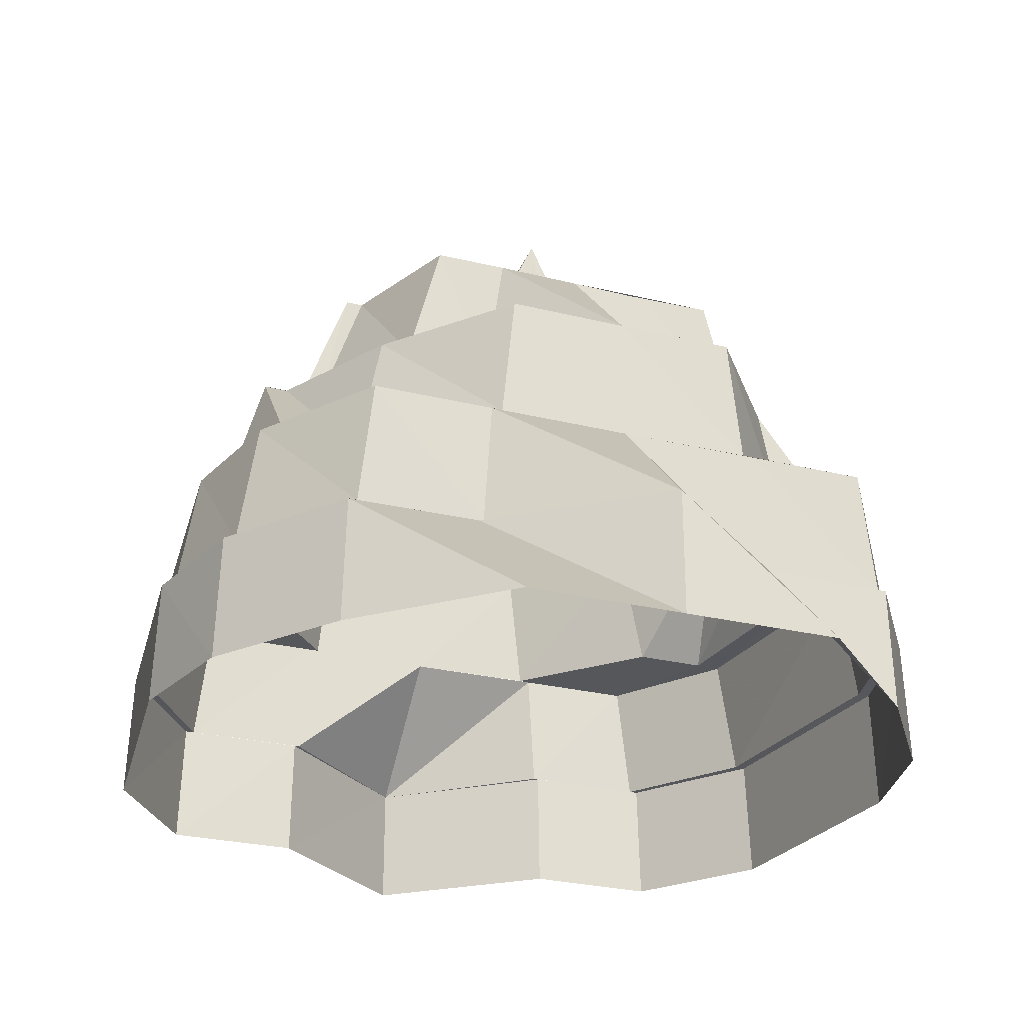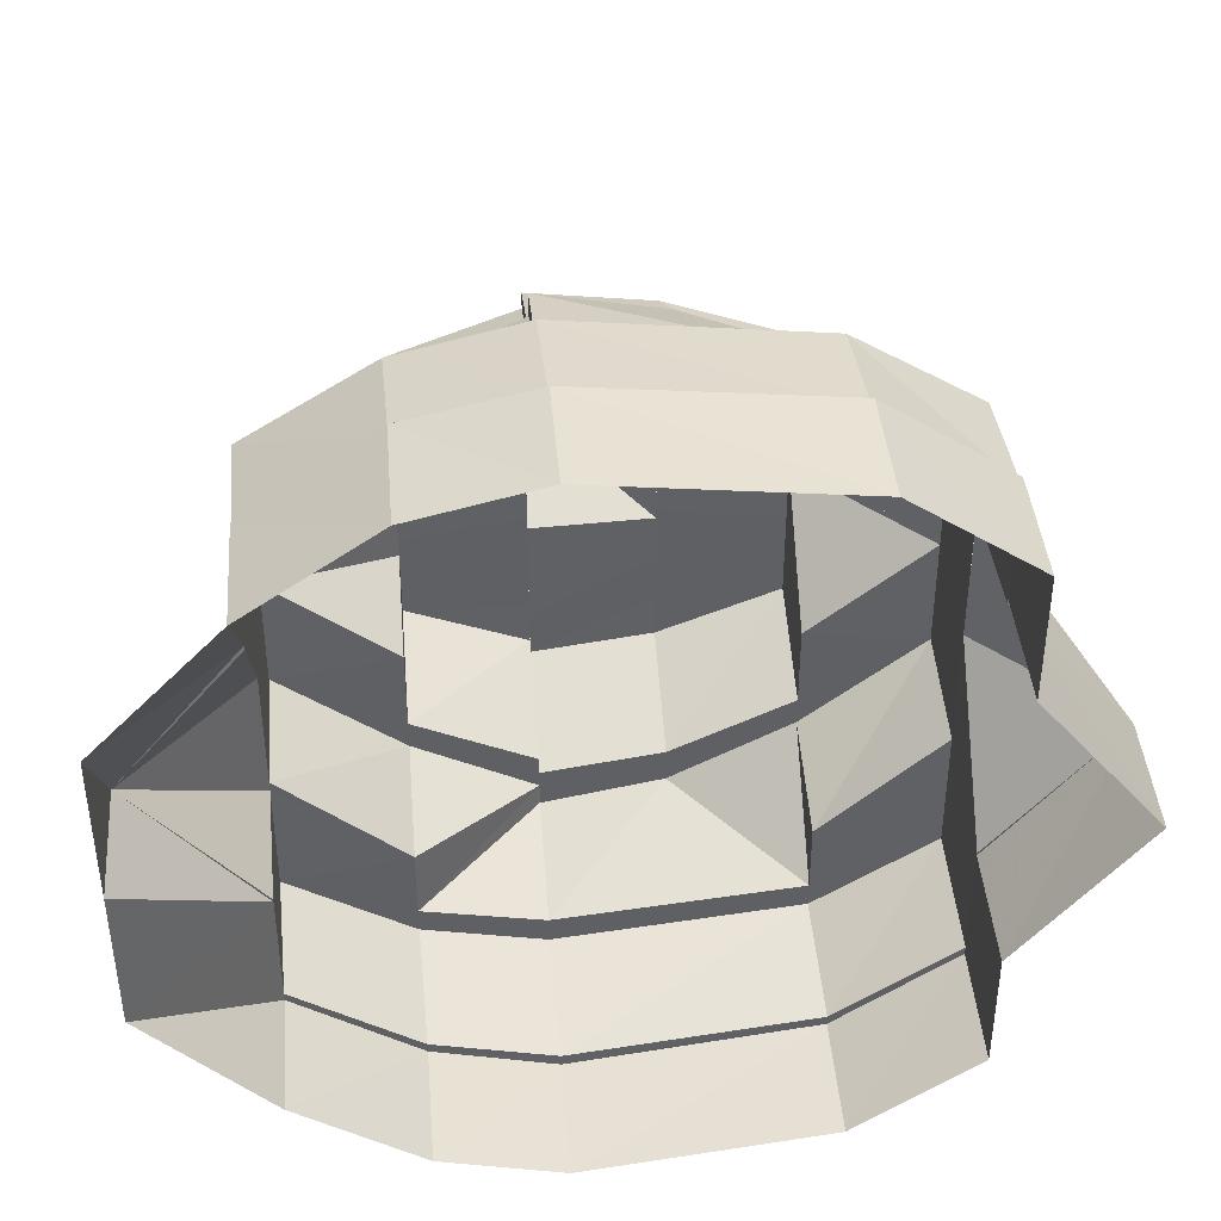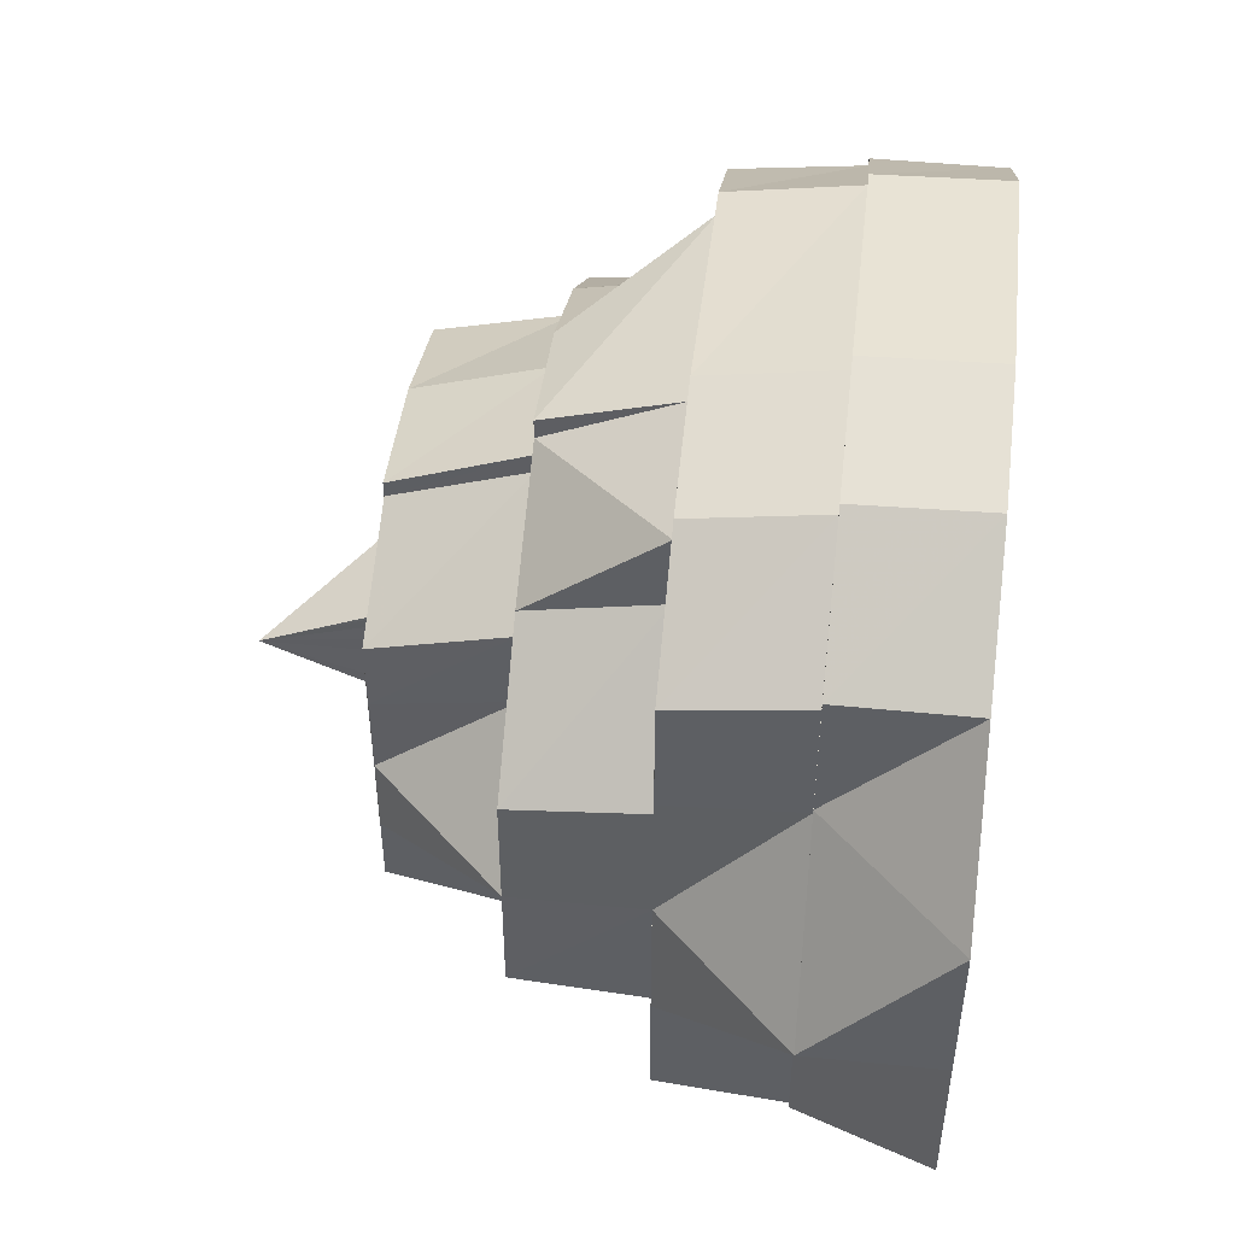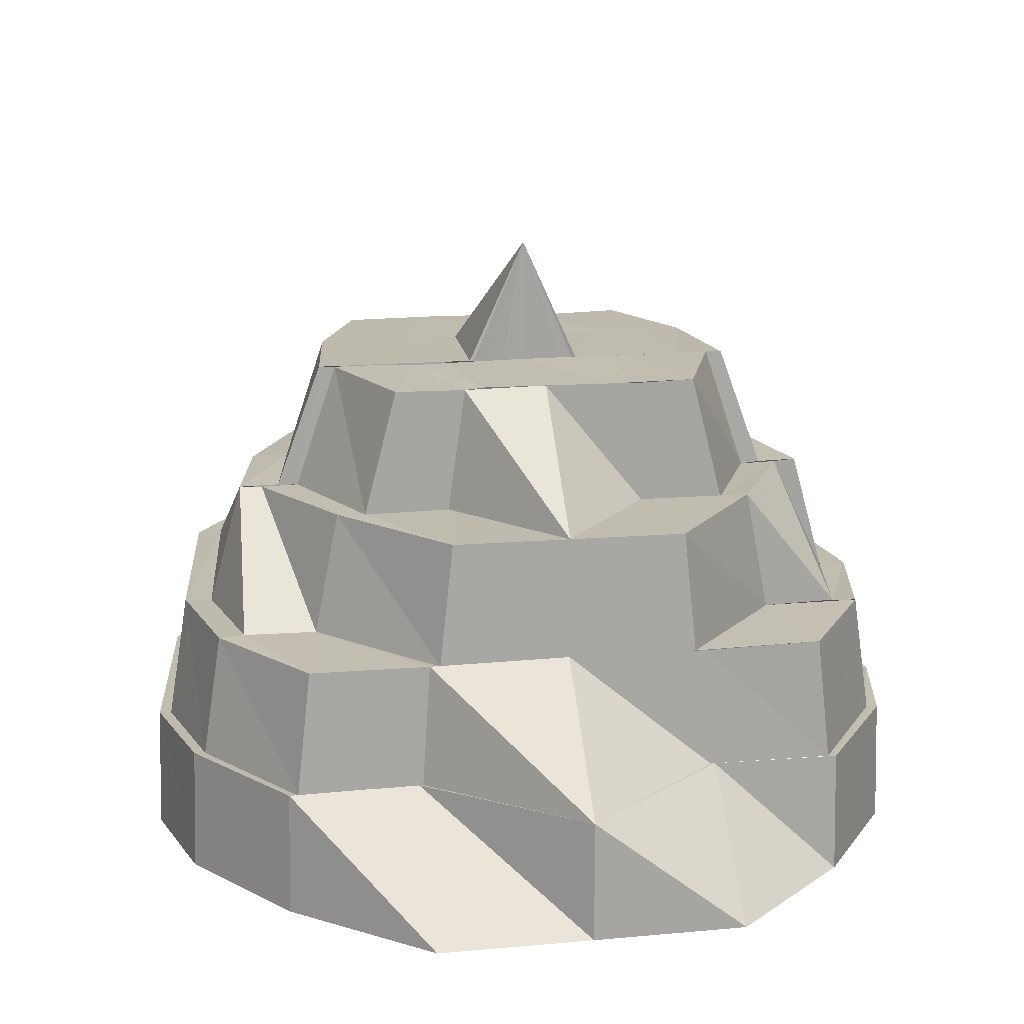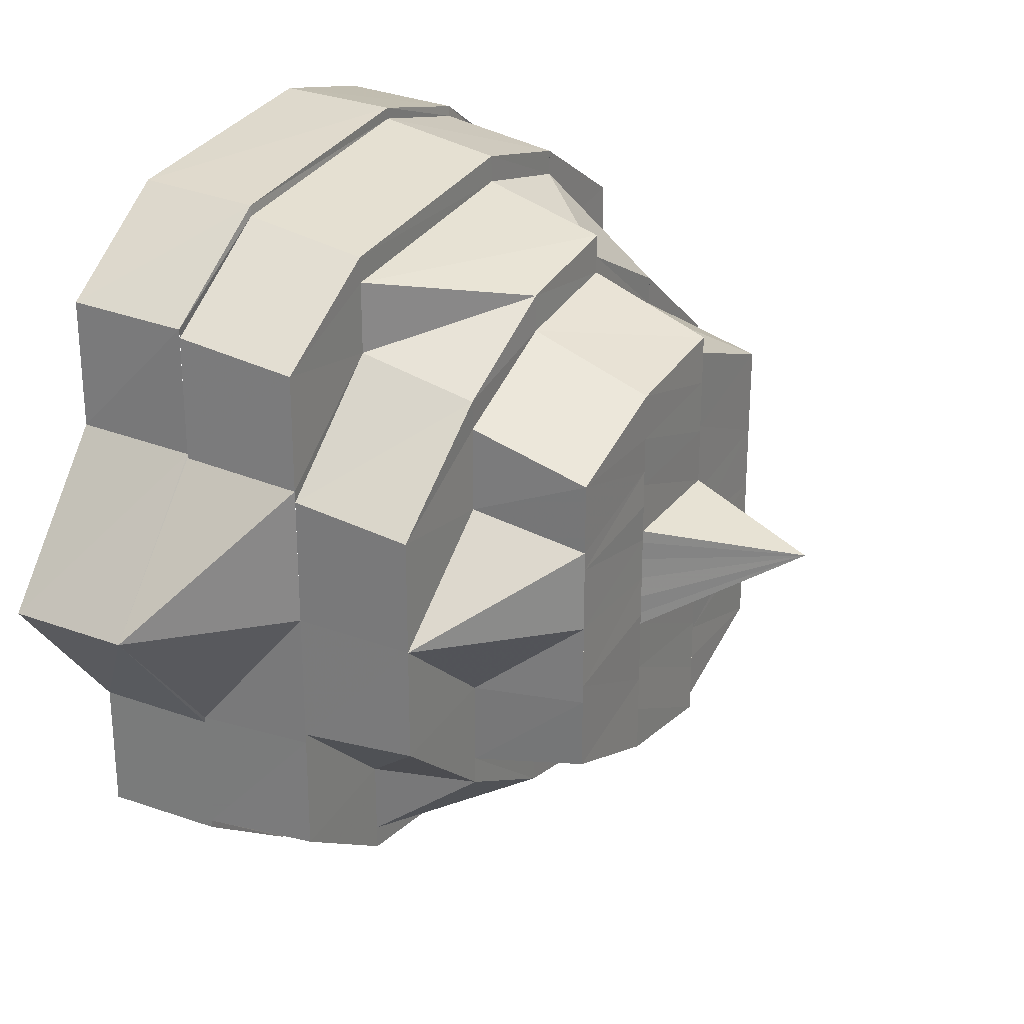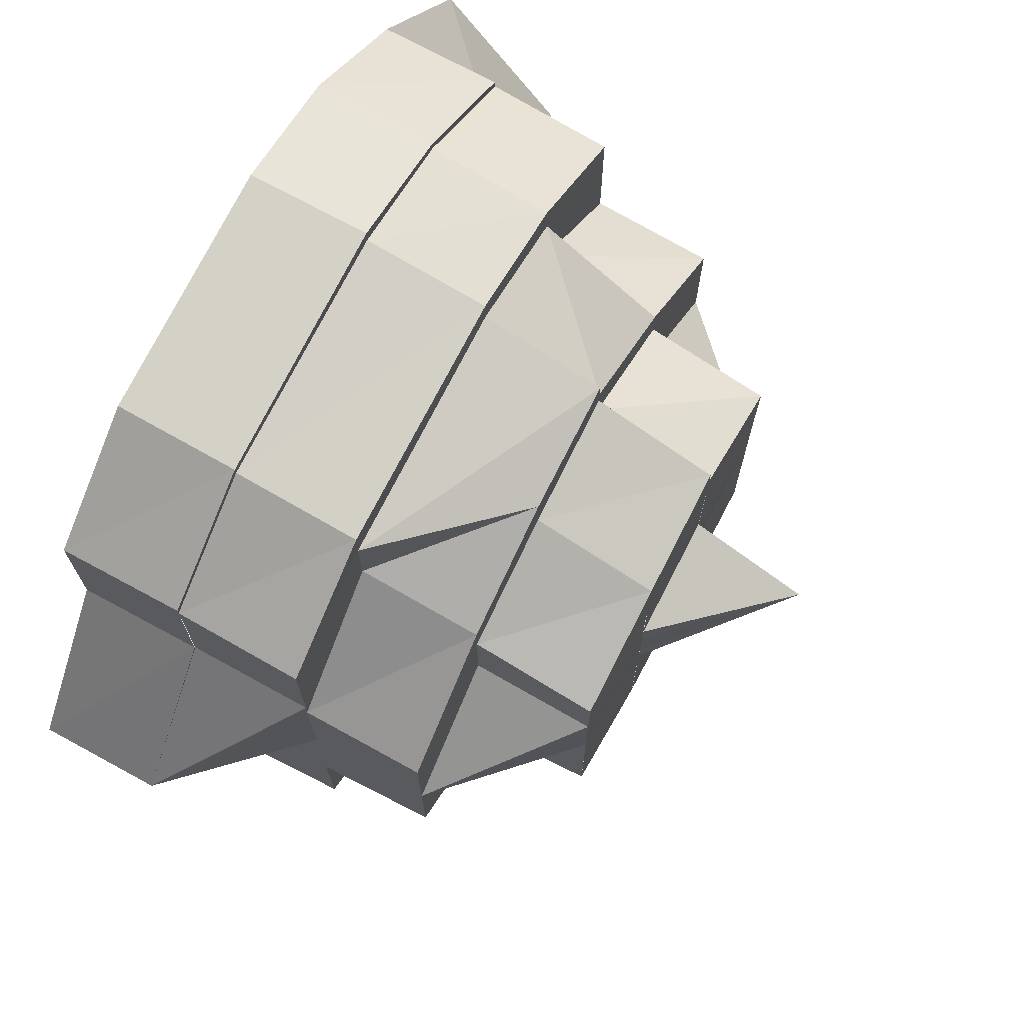
<metadata>
{"format":"obj","ext":"obj","renderer":"f3d","projection":"perspective","resolution":1024,"background":"white","views":[{"elev":-27.2,"azim":-111.0,"up":"+Y"},{"elev":41.8,"azim":-5.2,"up":"+Z"},{"elev":49.2,"azim":-83.6,"up":"+Z"},{"elev":16.4,"azim":-100.5,"up":"+Y"},{"elev":26.6,"azim":119.9,"up":"+Z"},{"elev":72.1,"azim":118.3,"up":"+Z"}]}
</metadata>
<code>
o 981
v 2176 1876 7.847
v 2176 1876 7.844
v 2176 1876 7.847
v 2176 1876 7.843
v 2176 1876 7.846
v 2176 1876 7.836
v 2176 1876 7.844
v 2176 1876 7.844
v 2176 1876 7.844
v 2176 1876 7.843
v 2176 1876 7.837
v 2176 1876 7.837
v 2176 1876 7.836
v 2176 1876 7.827
v 2176 1876 7.827
v 2176 1876 7.814
v 2176 1876 7.844
v 2176 1876 7.837
v 2176 1876 7.847
v 2176 1876 7.844
v 2176 1876 7.837
v 2176 1876 7.827
v 2176 1876 7.814
v 2176 1876 7.802
v 2176 1876 7.802
v 2176 1876 7.814
v 2176 1876 7.837
v 2176 1876 7.837
v 2176 1876 7.827
v 2176 1876 7.827
v 2176 1876 7.814
v 2176 1876 7.814
v 2176 1876 7.826
v 2176 1876 7.802
v 2176 1876 7.814
v 2176 1876 7.802
v 2176 1876 7.802
v 2176 1876 7.792
v 2176 1876 7.792
v 2176 1876 7.786
v 2176 1876 7.793
v 2176 1876 7.785
v 2176 1876 7.792
v 2176 1876 7.783
v 2176 1876 7.785
v 2176 1876 7.785
v 2176 1876 7.782
v 2176 1876 7.786
v 2176 1876 7.782
v 2176 1876 7.782
v 2176 1876 7.785
v 2176 1876 7.793
v 2176 1876 7.785
v 2176 1876 7.785
v 2176 1876 7.792
v 2176 1876 7.792
v 2176 1876 7.792
v 2176 1876 7.802
v 2176 1876 7.847
v 2176 1876 7.844
v 2176 1876 7.846
v 2176 1876 7.837
v 2176 1876 7.843
v 2176 1876 7.844
v 2176 1876 7.843
v 2176 1876 7.835
v 2176 1876 7.842
v 2176 1876 7.844
v 2176 1876 7.842
v 2176 1876 7.837
v 2176 1876 7.836
v 2176 1876 7.836
v 2176 1876 7.835
v 2176 1876 7.826
v 2176 1876 7.826
v 2176 1876 7.835
v 2176 1876 7.826
v 2176 1876 7.835
v 2176 1876 7.825
v 2176 1876 7.834
v 2176 1876 7.836
v 2176 1876 7.843
v 2176 1876 7.846
v 2176 1876 7.842
v 2176 1876 7.814
v 2176 1876 7.803
v 2176 1876 7.803
v 2176 1876 7.814
v 2176 1876 7.795
v 2176 1876 7.804
v 2176 1876 7.843
v 2176 1876 7.844
v 2176 1876 7.836
v 2176 1876 7.842
v 2176 1876 7.804
v 2176 1876 7.805
v 2176 1876 7.799
v 2176 1876 7.806
v 2176 1876 7.797
v 2176 1876 7.805
v 2176 1876 7.814
v 2176 1876 7.792
v 2176 1876 7.795
v 2176 1876 7.825
v 2176 1876 7.824
v 2176 1876 7.814
v 2176 1876 7.834
v 2176 1876 7.832
v 2176 1876 7.835
v 2176 1876 7.842
v 2176 1876 7.794
v 2176 1876 7.803
v 2176 1876 7.844
v 2176 1876 7.84
v 2176 1876 7.832
v 2176 1876 7.842
v 2176 1876 7.842
v 2176 1876 7.837
v 2176 1876 7.83
v 2176 1876 7.842
v 2176 1876 7.839
v 2176 1876 7.834
v 2176 1876 7.84
v 2176 1876 7.835
v 2176 1876 7.826
v 2176 1876 7.834
v 2176 1876 7.842
v 2176 1876 7.839
v 2176 1876 7.837
v 2176 1876 7.839
v 2176 1876 7.836
v 2176 1876 7.837
v 2176 1876 7.832
v 2176 1876 7.834
v 2176 1876 7.825
v 2176 1876 7.824
v 2176 1876 7.831
v 2176 1876 7.836
v 2176 1876 7.832
v 2176 1876 7.827
v 2176 1876 7.824
v 2176 1876 7.821
v 2176 1876 7.82
v 2176 1876 7.818
v 2176 1876 7.823
v 2176 1876 7.814
v 2176 1876 7.814
v 2176 1876 7.808
v 2176 1876 7.824
v 2176 1876 7.832
v 2176 1876 7.814
v 2176 1876 7.806
v 2176 1876 7.811
v 2176 1876 7.809
v 2176 1876 7.808
v 2176 1876 7.805
v 2176 1876 7.802
v 2176 1876 7.808
v 2176 1876 7.799
v 2176 1876 7.802
v 2176 1876 7.802
v 2176 1876 7.798
v 2176 1876 7.799
v 2176 1876 7.795
v 2176 1876 7.797
v 2176 1876 7.797
v 2176 1876 7.795
v 2176 1876 7.804
v 2176 1876 7.793
v 2176 1876 7.797
v 2176 1876 7.792
v 2176 1876 7.797
v 2176 1876 7.805
v 2176 1876 7.814
v 2176 1876 7.806
v 2176 1876 7.802
v 2176 1876 7.801
v 2176 1876 7.806
v 2176 1876 7.798
v 2176 1876 7.805
v 2176 1876 7.81
v 2176 1876 7.81
v 2176 1876 7.81
v 2176 1876 7.814
v 2176 1876 7.819
v 2176 1876 7.819
v 2176 1876 7.793
v 2176 1876 7.797
v 2176 1876 7.818
v 2176 1876 7.814
v 2176 1876 7.811
v 2176 1876 7.816
v 2176 1876 7.813
v 2176 1876 7.813
v 2176 1876 7.811
v 2176 1876 7.81
v 2176 1876 7.81
v 2176 1876 7.814
v 2176 1876 7.819
v 2176 1876 7.819
v 2176 1876 7.818
v 2176 1876 7.816
v 2176 1876 7.814
v 2176 1876 7.819
v 2176 1876 7.823
v 2176 1876 7.824
v 2176 1876 7.827
v 2176 1876 7.828
v 2176 1876 7.831
v 2176 1876 7.832
v 2176 1876 7.827
v 2176 1876 7.824
v 2176 1876 7.83
v 2176 1876 7.83
v 2176 1876 7.823
v 2176 1876 7.832
v 2176 1876 7.834
v 2176 1876 7.825
v 2176 1876 7.836
v 2176 1876 7.832
v 2176 1876 7.837
v 2176 1876 7.832
v 2176 1876 7.824
v 2176 1876 7.814
v 2176 1876 7.823
v 2176 1876 7.814
v 2176 1876 7.821
v 2176 1876 7.805
v 2176 1876 7.806
v 2176 1876 7.797
v 2176 1876 7.82
v 2176 1876 7.827
v 2176 1876 7.821
v 2176 1876 7.821
v 2176 1876 7.818
v 2176 1876 7.814
v 2176 1876 7.814
v 2176 1876 7.808
v 2176 1876 7.809
v 2176 1876 7.811
v 2176 1876 7.805
v 2176 1876 7.799
v 2176 1876 7.802
v 2176 1876 7.795
v 2176 1876 7.793
v 2176 1876 7.79
v 2176 1876 7.792
v 2176 1876 7.797
v 2176 1876 7.789
v 2176 1876 7.795
v 2176 1876 7.794
v 2176 1876 7.787
v 2176 1876 7.785
v 2176 1876 7.805
v 2176 1876 7.797
v 2176 1876 7.814
v 2176 1876 7.804
v 2176 1876 7.787
v 2176 1876 7.785
v 2176 1876 7.787
v 2176 1876 7.783
v 2176 1876 7.786
v 2176 1876 7.793
v 2176 1876 7.787
v 2176 1876 7.786
v 2176 1876 7.787
v 2176 1876 7.789
v 2176 1876 7.792
v 2176 1876 7.794
v 2176 1876 7.793
v 2176 1876 7.794
v 2176 1876 7.804
v 2176 1876 7.795
v 2176 1876 7.793
v 2176 1876 7.803
v 2176 1876 7.794
v 2176 1876 7.803
v 2176 1876 7.787
v 2176 1876 7.785
v 2176 1876 7.786
v 2176 1876 7.785
v 2176 1876 7.792
v 2176 1876 7.787
v 2176 1876 7.783
v 2176 1876 7.782
v 2176 1876 7.794
v 2176 1876 7.786
v 2176 1876 7.785
v 2176 1876 7.792
v 2176 1876 7.793
v 2176 1876 7.803
v 2176 1876 7.803
v 2176 1876 7.814
v 2176 1876 7.814
v 2176 1876 7.802
v 2176 1876 7.826
v 2176 1876 7.826
v 2176 1876 7.834
v 2176 1876 7.825
v 2176 1876 7.824
v 2176 1876 7.83
v 2176 1876 7.823
v 2176 1876 7.827
v 2176 1876 7.814
v 2176 1876 7.826
v 2176 1876 7.802
v 2176 1876 7.814
v 2176 1876 7.803
v 2176 1876 7.804
v 2176 1876 7.795
v 2176 1876 7.805
v 2176 1876 7.825
v 2176 1876 7.834
v 2176 1876 7.824
v 2176 1876 7.827
v 2176 1876 7.823
v 2176 1876 7.821
v 2176 1876 7.802
v 2176 1876 7.806
v 2176 1876 7.808
f 1 2 3
f 4 3 5
f 6 7 4
f 8 1 7
f 5 9 10
f 2 11 9
f 10 12 13
f 11 14 12
f 12 14 15
f 14 16 15
f 17 11 18
f 19 2 17
f 20 1 19
f 21 8 20
f 22 16 23
f 23 24 25
f 16 24 26
f 27 8 28
f 29 27 28
f 30 27 29
f 31 30 29
f 32 30 31
f 31 29 33
f 34 32 35
f 36 32 37
f 38 36 37
f 39 36 38
f 40 38 41
f 42 39 43
f 44 45 40
f 46 39 45
f 47 46 42
f 48 49 44
f 50 46 49
f 51 50 47
f 52 53 48
f 54 50 53
f 55 54 51
f 56 54 57
f 58 56 57
f 24 56 58
f 59 60 61
f 60 62 63
f 64 59 65
f 66 65 67
f 67 61 68
f 68 63 69
f 70 64 71
f 69 72 73
f 73 74 75
f 72 74 76
f 77 71 78
f 33 71 77
f 79 78 80
f 81 82 78
f 82 83 84
f 85 33 77
f 31 33 85
f 86 31 85
f 87 88 86
f 89 86 90
f 83 91 92
f 91 93 94
f 95 85 96
f 97 96 98
f 99 95 100
f 100 85 101
f 102 103 99
f 101 104 105
f 85 104 106
f 105 107 108
f 109 110 107
f 111 112 103
f 110 113 114
f 107 114 115
f 113 116 117
f 114 92 117
f 115 114 118
f 114 117 118
f 115 118 119
f 118 120 121
f 119 118 122
f 117 94 123
f 116 124 123
f 124 125 126
f 123 76 126
f 127 123 128
f 123 126 129
f 130 123 129
f 130 129 131
f 132 126 133
f 131 129 134
f 133 135 136
f 122 131 137
f 137 138 139
f 140 122 137
f 119 122 140
f 140 137 141
f 142 119 140
f 143 140 141
f 143 141 144
f 145 119 142
f 146 143 144
f 147 145 142
f 147 143 146
f 106 145 147
f 148 106 147
f 149 150 145
f 151 149 145
f 152 151 148
f 153 147 146
f 154 147 153
f 155 154 153
f 156 148 154
f 156 154 155
f 157 158 156
f 159 152 160
f 161 160 156
f 162 160 161
f 162 163 160
f 164 163 162
f 165 164 162
f 164 166 163
f 167 168 166
f 169 164 170
f 171 172 164
f 172 173 163
f 173 174 175
f 176 165 177
f 176 177 178
f 179 165 176
f 178 177 180
f 178 180 181
f 181 180 182
f 181 183 184
f 185 186 184
f 179 187 188
f 189 185 190
f 191 181 190
f 192 189 190
f 193 191 190
f 146 192 190
f 194 146 190
f 195 194 190
f 196 195 190
f 197 196 198
f 199 200 198
f 200 201 190
f 201 202 190
f 202 203 190
f 203 193 190
f 204 205 200
f 206 205 204
f 206 207 205
f 208 207 206
f 208 209 207
f 210 209 208
f 209 211 207
f 207 211 212
f 210 134 209
f 209 213 211
f 134 213 209
f 214 215 211
f 134 216 213
f 217 218 216
f 219 134 220
f 221 222 134
f 222 223 213
f 223 224 225
f 215 226 227
f 226 228 229
f 228 230 229
f 212 227 231
f 232 233 212
f 212 231 234
f 234 231 235
f 231 236 235
f 227 237 236
f 237 229 236
f 235 236 203
f 236 229 238
f 236 239 203
f 203 239 240
f 239 241 240
f 229 242 238
f 239 243 241
f 238 242 243
f 243 179 241
f 243 244 179
f 242 244 243
f 244 245 179
f 244 246 245
f 242 247 244
f 247 246 244
f 248 247 242
f 248 249 247
f 250 249 248
f 251 252 250
f 252 253 249
f 254 250 255
f 256 257 254
f 249 258 247
f 247 258 246
f 249 259 258
f 253 260 258
f 261 262 259
f 262 263 264
f 265 261 266
f 258 264 267
f 258 267 246
f 260 111 267
f 246 267 268
f 267 103 268
f 267 269 103
f 270 265 271
f 272 271 273
f 274 275 269
f 276 275 277
f 278 274 276
f 279 280 278
f 281 282 280
f 283 284 279
f 285 281 284
f 286 287 283
f 288 285 287
f 289 288 290
f 291 290 271
f 292 290 291
f 293 292 291
f 294 295 292
f 26 292 293
f 296 294 297
f 297 26 293
f 298 297 299
f 136 293 256
f 293 257 237
f 135 293 300
f 301 300 302
f 303 304 305
f 306 307 308
f 309 310 311
f 312 313 314
f 315 316 317
f 318 319 320

</code>
